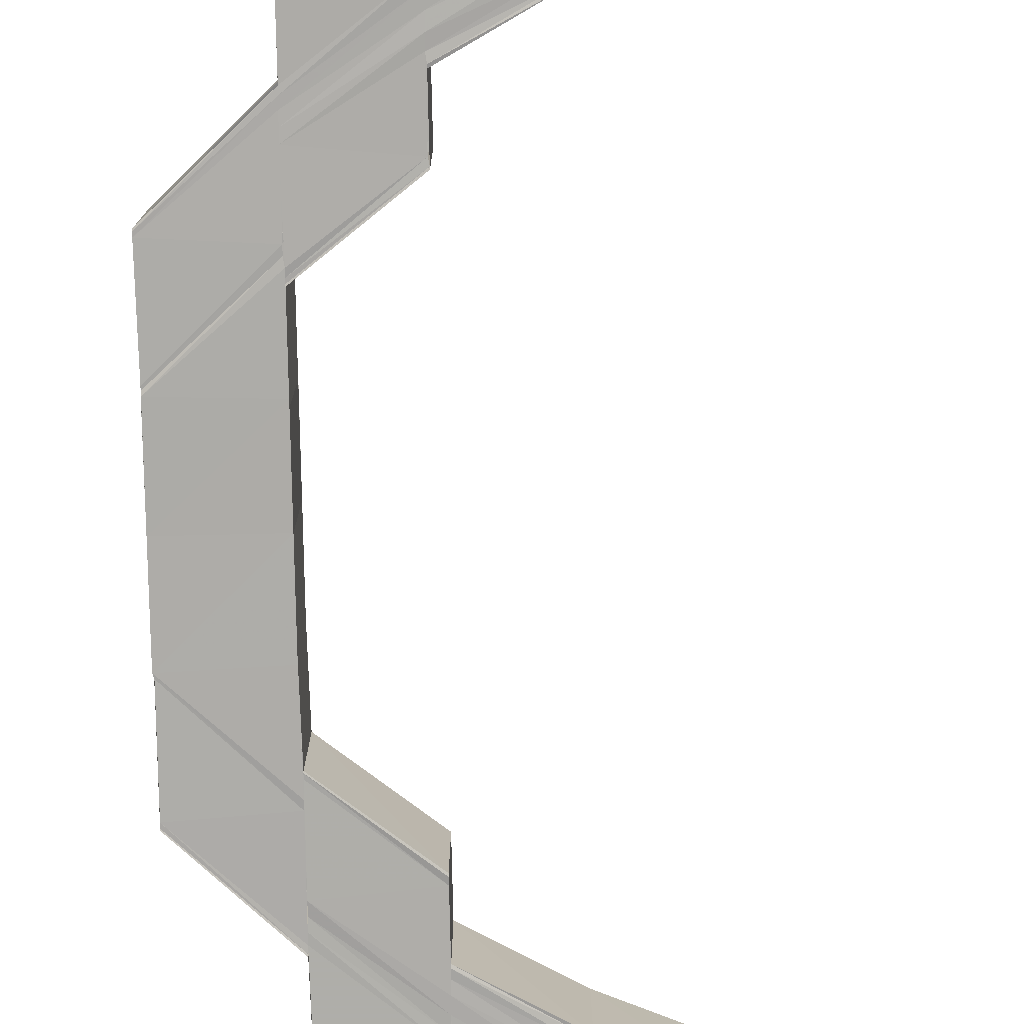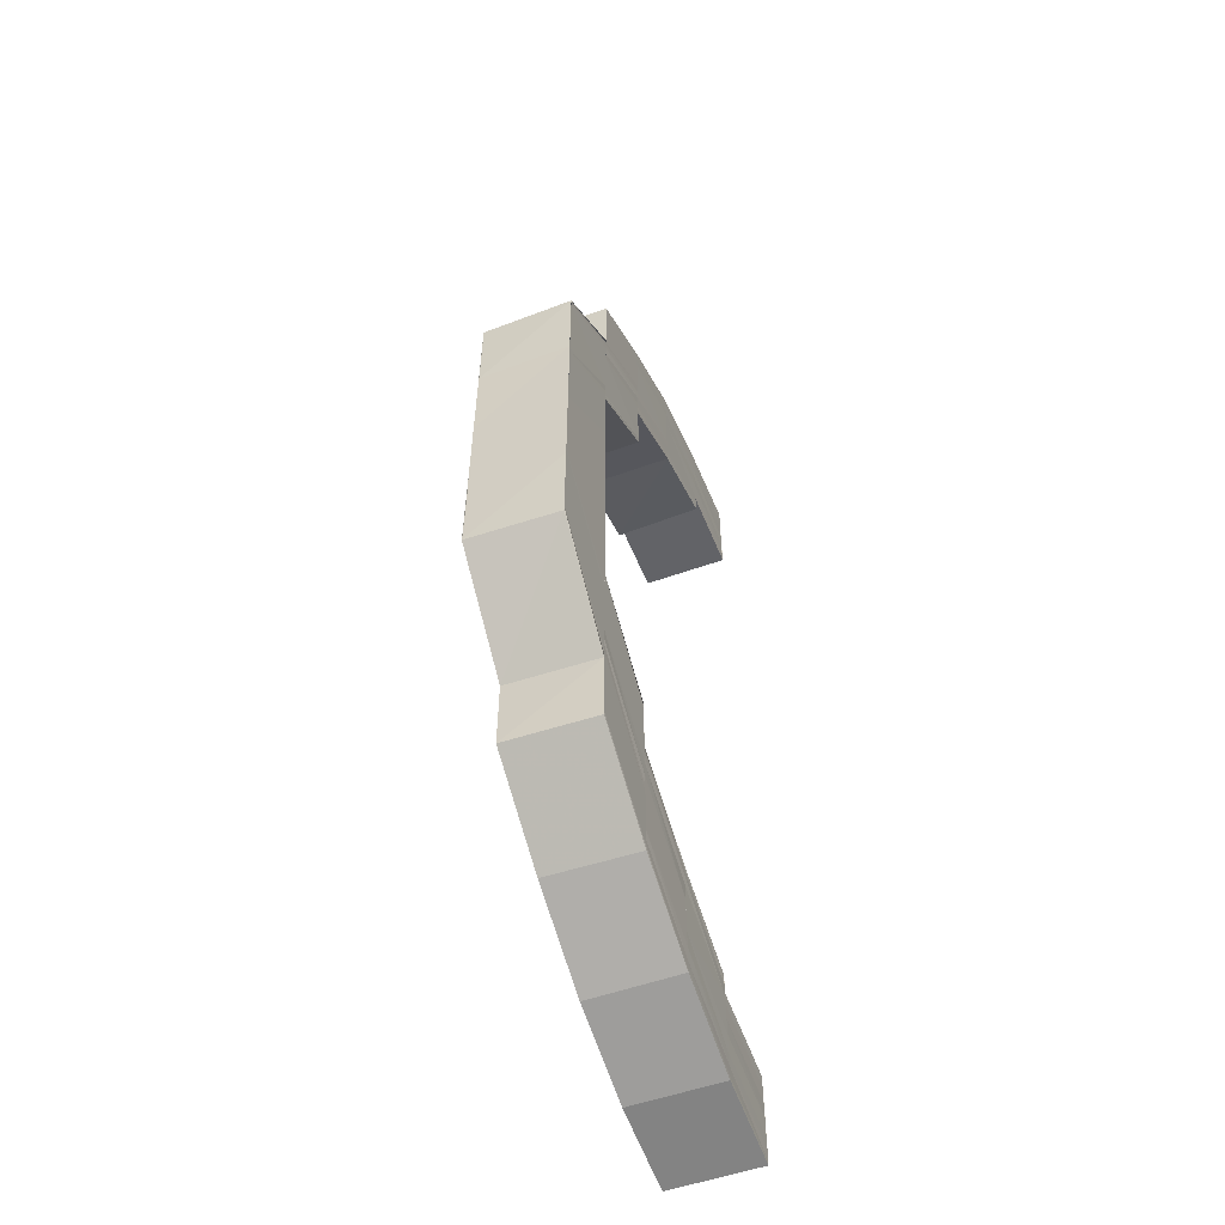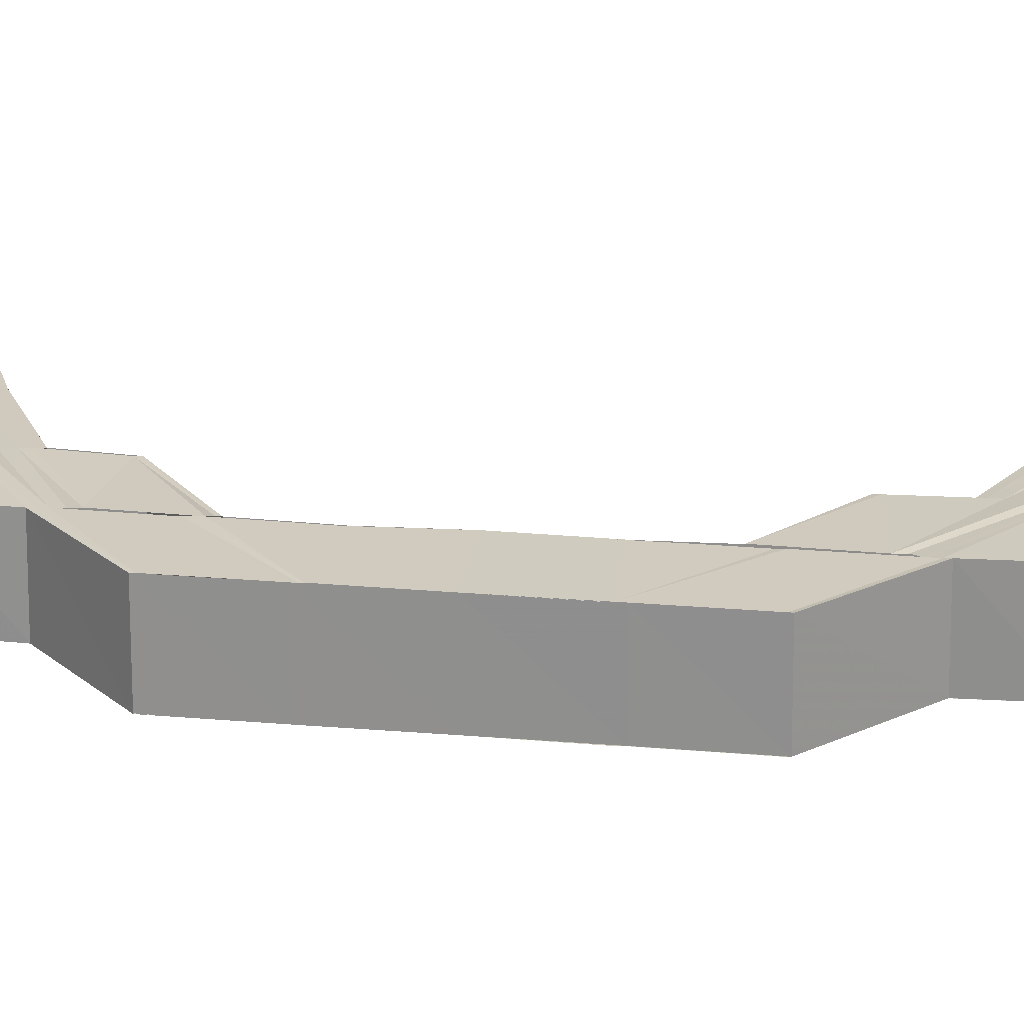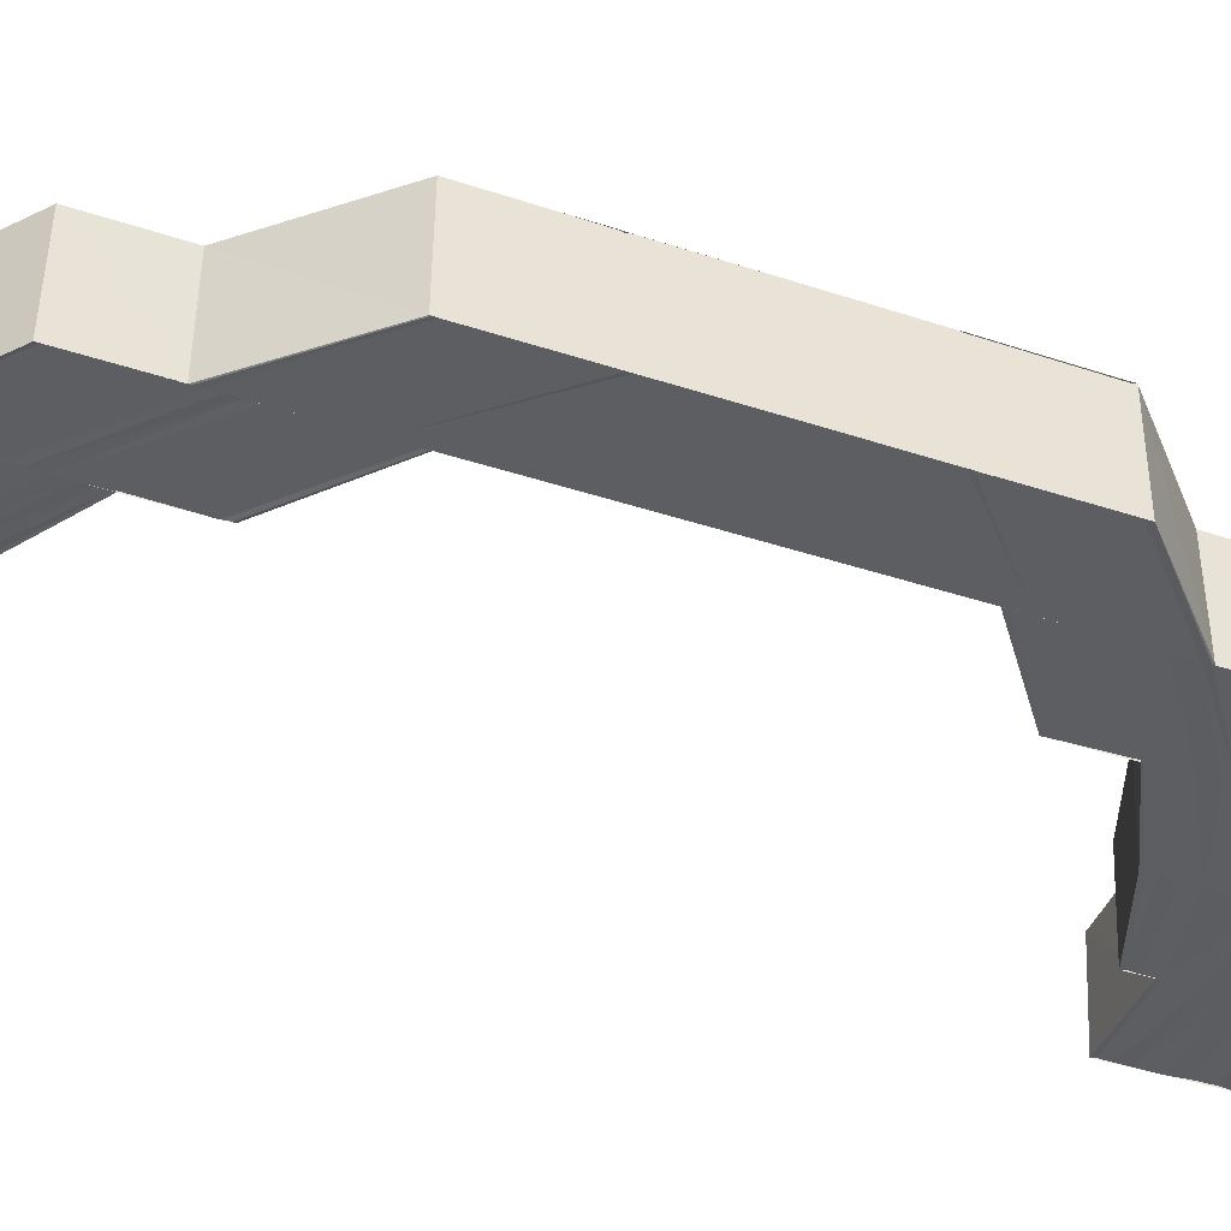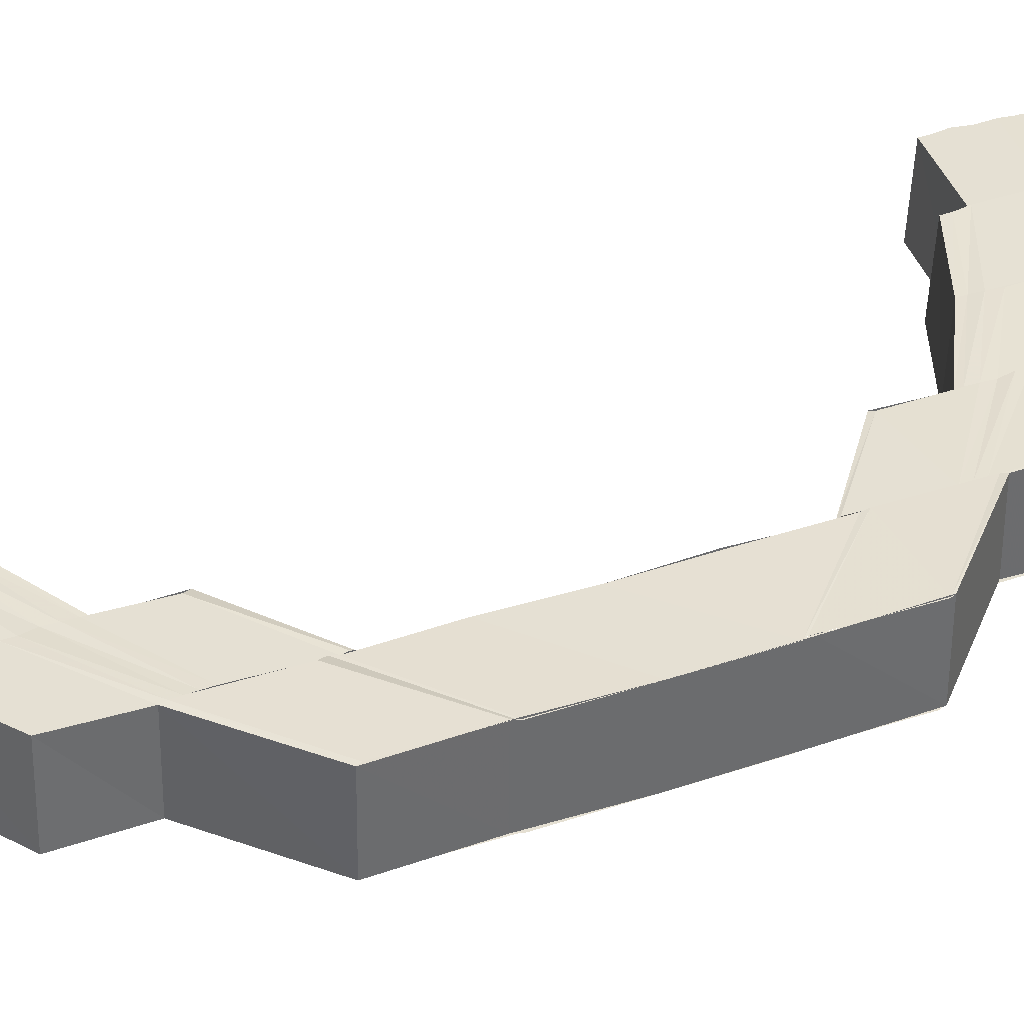
<metadata>
{"format":"obj","ext":"obj","renderer":"f3d","projection":"perspective","resolution":1024,"background":"white","views":[{"elev":-76.8,"azim":1.2,"up":"+Y"},{"elev":-56.7,"azim":-68.9,"up":"+Z"},{"elev":23.2,"azim":-82.1,"up":"+Y"},{"elev":-37.9,"azim":-113.3,"up":"+Y"},{"elev":38.5,"azim":-112.9,"up":"+Y"}]}
</metadata>
<code>
o 14378
v 2245 1854 8.532
v 2245 1854 8.533
v 2245 1854 8.532
v 2245 1854 8.536
v 2245 1854 8.533
v 2245 1854 8.541
v 2245 1854 8.536
v 2245 1854 8.548
v 2245 1854 8.542
v 2245 1854 8.534
v 2245 1854 8.533
v 2245 1854 8.538
v 2245 1854 8.543
v 2245 1854 8.533
v 2245 1854 8.535
v 2245 1854 8.532
v 2245 1854 8.533
v 2245 1854 8.536
v 2245 1854 8.542
v 2245 1854 8.548
v 2245 1854 8.557
v 2245 1854 8.549
v 2245 1854 8.548
v 2245 1854 8.548
v 2245 1854 8.557
v 2245 1854 8.548
v 2245 1854 8.542
v 2245 1854 8.557
v 2245 1854 8.566
v 2245 1854 8.566
v 2245 1854 8.541
v 2245 1854 8.536
v 2245 1854 8.536
v 2245 1854 8.533
v 2245 1854 8.533
v 2245 1854 8.532
v 2245 1854 8.576
v 2245 1854 8.566
v 2245 1854 8.577
v 2245 1854 8.587
v 2245 1854 8.587
v 2245 1854 8.598
v 2245 1854 8.598
v 2245 1854 8.609
v 2245 1854 8.608
v 2245 1854 8.609
v 2245 1854 8.618
v 2245 1854 8.608
v 2245 1854 8.618
v 2245 1854 8.618
v 2245 1854 8.609
v 2245 1854 8.617
v 2245 1854 8.608
v 2245 1854 8.625
v 2245 1854 8.626
v 2245 1854 8.624
v 2245 1854 8.632
v 2245 1854 8.616
v 2245 1854 8.607
v 2245 1854 8.598
v 2245 1854 8.597
v 2245 1854 8.606
v 2245 1854 8.597
v 2245 1854 8.606
v 2245 1854 8.597
v 2245 1854 8.587
v 2245 1854 8.578
v 2245 1854 8.578
v 2245 1854 8.568
v 2245 1854 8.567
v 2245 1854 8.577
v 2245 1854 8.567
v 2245 1854 8.557
v 2245 1854 8.557
v 2245 1854 8.566
v 2245 1854 8.566
v 2245 1854 8.557
v 2245 1854 8.558
v 2245 1854 8.549
v 2245 1854 8.548
v 2245 1854 8.55
v 2245 1854 8.56
v 2245 1854 8.552
v 2245 1854 8.561
v 2245 1854 8.542
v 2245 1854 8.548
v 2245 1854 8.541
v 2245 1854 8.536
v 2245 1854 8.553
v 2245 1854 8.562
v 2245 1854 8.57
v 2245 1854 8.57
v 2245 1854 8.562
v 2245 1854 8.57
v 2245 1854 8.563
v 2245 1854 8.57
v 2245 1854 8.546
v 2245 1854 8.544
v 2245 1854 8.547
v 2245 1854 8.555
v 2245 1854 8.539
v 2245 1854 8.549
v 2245 1854 8.556
v 2245 1854 8.543
v 2245 1854 8.541
v 2245 1854 8.545
v 2245 1854 8.538
v 2245 1854 8.55
v 2245 1854 8.546
v 2245 1854 8.556
v 2245 1854 8.55
v 2245 1854 8.55
v 2245 1854 8.556
v 2245 1854 8.546
v 2245 1854 8.55
v 2245 1854 8.556
v 2245 1854 8.546
v 2245 1854 8.546
v 2245 1854 8.546
v 2245 1854 8.544
v 2245 1854 8.543
v 2245 1854 8.544
v 2245 1854 8.543
v 2245 1854 8.542
v 2245 1854 8.541
v 2245 1854 8.542
v 2245 1854 8.539
v 2245 1854 8.54
v 2245 1854 8.543
v 2245 1854 8.544
v 2245 1854 8.537
v 2245 1854 8.542
v 2245 1854 8.541
v 2245 1854 8.539
v 2245 1854 8.537
v 2245 1854 8.535
v 2245 1854 8.533
v 2245 1854 8.532
v 2245 1854 8.532
v 2245 1854 8.535
v 2245 1854 8.536
v 2245 1854 8.533
v 2245 1854 8.534
v 2245 1854 8.532
v 2245 1854 8.538
v 2245 1854 8.543
v 2245 1854 8.533
v 2245 1854 8.532
v 2245 1854 8.536
v 2245 1854 8.533
v 2245 1854 8.532
v 2245 1854 8.536
v 2245 1854 8.535
v 2245 1854 8.537
v 2245 1854 8.539
v 2245 1854 8.544
v 2245 1854 8.538
v 2245 1854 8.537
v 2245 1854 8.539
v 2245 1854 8.541
v 2245 1854 8.54
v 2245 1854 8.539
v 2245 1854 8.541
v 2245 1854 8.543
v 2245 1854 8.542
v 2245 1854 8.542
v 2245 1854 8.541
v 2245 1854 8.543
v 2245 1854 8.542
v 2245 1854 8.546
v 2245 1854 8.55
v 2245 1854 8.547
v 2245 1854 8.545
v 2245 1854 8.552
v 2245 1854 8.558
v 2245 1854 8.56
v 2245 1854 8.553
v 2245 1854 8.561
v 2245 1854 8.549
v 2245 1854 8.55
v 2245 1854 8.546
v 2245 1854 8.555
v 2245 1854 8.556
v 2245 1854 8.55
v 2245 1854 8.562
v 2245 1854 8.55
v 2245 1854 8.546
v 2245 1854 8.569
v 2245 1854 8.556
v 2245 1854 8.556
v 2245 1854 8.57
v 2245 1854 8.562
v 2245 1854 8.563
v 2245 1854 8.562
v 2245 1854 8.57
v 2245 1854 8.57
v 2245 1854 8.562
v 2245 1854 8.578
v 2245 1854 8.578
v 2245 1854 8.568
v 2245 1854 8.577
v 2245 1854 8.567
v 2245 1854 8.577
v 2245 1854 8.567
v 2245 1854 8.587
v 2245 1854 8.557
v 2245 1854 8.557
v 2245 1854 8.566
v 2245 1854 8.557
v 2245 1854 8.566
v 2245 1854 8.597
v 2245 1854 8.597
v 2245 1854 8.606
v 2245 1854 8.607
v 2245 1854 8.597
v 2245 1854 8.608
v 2245 1854 8.617
v 2245 1854 8.608
v 2245 1854 8.618
v 2245 1854 8.618
v 2245 1854 8.618
v 2245 1854 8.627
v 2245 1854 8.618
v 2245 1854 8.608
v 2245 1854 8.626
v 2245 1854 8.625
v 2245 1854 8.627
v 2245 1854 8.633
v 2245 1854 8.616
v 2245 1854 8.639
v 2245 1854 8.633
v 2245 1854 8.624
v 2245 1854 8.615
v 2245 1854 8.626
v 2245 1854 8.633
v 2245 1854 8.623
v 2245 1854 8.614
v 2245 1854 8.642
v 2245 1854 8.638
v 2245 1854 8.638
v 2245 1854 8.632
v 2245 1854 8.637
v 2245 1854 8.641
v 2245 1854 8.631
v 2245 1854 8.643
v 2245 1854 8.641
v 2245 1854 8.642
v 2245 1854 8.641
v 2245 1854 8.642
v 2245 1854 8.638
v 2245 1854 8.639
v 2245 1854 8.633
v 2245 1854 8.633
v 2245 1854 8.626
v 2245 1854 8.64
v 2245 1854 8.635
v 2245 1854 8.629
v 2245 1854 8.621
v 2245 1854 8.627
v 2245 1854 8.613
v 2245 1854 8.605
v 2245 1854 8.605
v 2245 1854 8.612
v 2245 1854 8.605
v 2245 1854 8.62
v 2245 1854 8.604
v 2245 1854 8.596
v 2245 1854 8.605
v 2245 1854 8.612
v 2245 1854 8.596
v 2245 1854 8.579
v 2245 1854 8.579
v 2245 1854 8.57
v 2245 1854 8.57
v 2245 1854 8.563
v 2245 1854 8.626
v 2245 1854 8.619
v 2245 1854 8.632
v 2245 1854 8.633
v 2245 1854 8.63
v 2245 1854 8.625
v 2245 1854 8.629
v 2245 1854 8.625
v 2245 1854 8.619
v 2245 1854 8.624
v 2245 1854 8.619
v 2245 1854 8.629
v 2245 1854 8.628
v 2245 1854 8.636
v 2245 1854 8.631
v 2245 1854 8.628
v 2245 1854 8.633
v 2245 1854 8.633
v 2245 1854 8.631
v 2245 1854 8.631
v 2245 1854 8.634
v 2245 1854 8.635
v 2245 1854 8.637
v 2245 1854 8.632
v 2245 1854 8.631
v 2245 1854 8.632
v 2245 1854 8.632
v 2245 1854 8.633
v 2245 1854 8.633
v 2245 1854 8.634
v 2245 1854 8.635
v 2245 1854 8.636
v 2245 1854 8.637
v 2245 1854 8.632
v 2245 1854 8.631
v 2245 1854 8.631
v 2245 1854 8.632
v 2245 1854 8.631
v 2245 1854 8.633
v 2245 1854 8.632
v 2245 1854 8.631
v 2245 1854 8.635
v 2245 1854 8.637
v 2245 1854 8.639
v 2245 1854 8.641
v 2245 1854 8.638
v 2245 1854 8.639
v 2245 1854 8.641
v 2245 1854 8.642
v 2245 1854 8.639
v 2245 1854 8.638
v 2245 1854 8.64
v 2245 1854 8.641
v 2245 1854 8.635
v 2245 1854 8.641
v 2245 1854 8.642
v 2245 1854 8.643
v 2245 1854 8.642
v 2245 1854 8.639
v 2245 1854 8.637
v 2245 1854 8.638
v 2245 1854 8.633
v 2245 1854 8.633
v 2245 1854 8.627
v 2245 1854 8.631
v 2245 1854 8.633
v 2245 1854 8.632
v 2245 1854 8.629
v 2245 1854 8.627
v 2245 1854 8.63
v 2245 1854 8.623
v 2245 1854 8.615
v 2245 1854 8.621
v 2245 1854 8.614
v 2245 1854 8.626
v 2245 1854 8.629
v 2245 1854 8.62
v 2245 1854 8.613
v 2245 1854 8.605
v 2245 1854 8.612
v 2245 1854 8.605
v 2245 1854 8.612
v 2245 1854 8.604
v 2245 1854 8.612
v 2245 1854 8.619
v 2245 1854 8.612
v 2245 1854 8.612
v 2245 1854 8.604
v 2245 1854 8.619
v 2245 1854 8.625
v 2245 1854 8.629
v 2245 1854 8.624
v 2245 1854 8.625
v 2245 1854 8.619
v 2245 1854 8.619
v 2245 1854 8.624
v 2245 1854 8.628
v 2245 1854 8.542
v 2245 1854 8.543
v 2245 1854 8.543
v 2245 1854 8.544
v 2245 1854 8.543
f 1 2 3
f 2 4 5
f 4 6 7
f 6 8 9
f 5 10 11
f 7 12 10
f 9 13 12
f 14 10 15
f 16 17 14
f 17 18 10
f 18 19 12
f 19 20 13
f 20 21 22
f 23 22 13
f 24 25 23
f 24 26 27
f 25 28 26
f 29 30 28
f 31 27 32
f 33 32 34
f 35 34 36
f 29 37 38
f 37 39 38
f 37 40 39
f 40 41 39
f 40 42 41
f 42 43 41
f 42 44 43
f 44 45 43
f 46 47 45
f 48 49 44
f 49 50 51
f 52 49 48
f 53 52 48
f 52 54 49
f 54 55 49
f 56 54 52
f 54 57 55
f 58 56 52
f 58 52 53
f 59 58 53
f 59 53 60
f 61 59 60
f 62 59 61
f 63 62 61
f 64 62 63
f 65 64 63
f 65 63 40
f 66 65 40
f 66 40 67
f 68 66 67
f 68 67 69
f 69 67 70
f 67 71 70
f 70 71 72
f 70 72 73
f 73 72 74
f 72 75 74
f 74 75 25
f 75 76 77
f 78 73 79
f 79 73 80
f 81 78 79
f 82 78 81
f 83 82 81
f 84 82 83
f 79 80 85
f 85 80 31
f 80 86 87
f 85 87 88
f 89 84 83
f 90 84 89
f 90 91 84
f 92 91 90
f 93 92 90
f 94 92 93
f 95 96 93
f 89 83 97
f 97 83 98
f 99 89 97
f 100 89 99
f 97 98 101
f 102 100 99
f 103 100 102
f 102 99 104
f 104 99 105
f 106 102 104
f 104 105 107
f 108 102 106
f 108 103 102
f 109 108 106
f 110 103 108
f 111 108 109
f 112 113 108
f 114 112 109
f 115 116 111
f 117 115 118
f 119 118 120
f 121 119 122
f 120 123 124
f 124 123 125
f 123 126 125
f 125 126 127
f 126 128 127
f 129 130 124
f 127 128 131
f 132 129 131
f 133 132 131
f 134 133 131
f 135 134 131
f 136 135 131
f 137 136 131
f 138 137 131
f 139 138 131
f 128 107 131
f 131 107 140
f 107 141 140
f 107 105 141
f 140 141 142
f 105 101 141
f 141 143 142
f 141 101 143
f 142 143 144
f 101 145 143
f 101 98 145
f 98 146 145
f 143 147 144
f 143 145 147
f 144 147 148
f 145 146 149
f 145 149 147
f 146 85 149
f 149 85 33
f 147 149 35
f 149 88 150
f 147 150 151
f 10 152 153
f 10 12 152
f 15 152 154
f 12 155 152
f 12 13 155
f 13 156 155
f 152 155 157
f 152 157 158
f 154 157 159
f 155 160 157
f 155 156 160
f 157 160 161
f 157 161 162
f 159 161 163
f 160 164 161
f 163 165 166
f 161 165 167
f 165 168 169
f 156 170 160
f 160 170 164
f 156 171 170
f 170 172 164
f 164 172 173
f 171 174 170
f 170 174 172
f 171 175 174
f 175 176 174
f 174 176 177
f 174 177 172
f 176 178 177
f 172 179 173
f 172 177 179
f 173 179 119
f 179 180 181
f 177 182 179
f 177 178 182
f 182 183 180
f 179 182 184
f 178 185 182
f 184 186 187
f 178 188 185
f 189 190 186
f 188 191 185
f 185 191 192
f 189 192 110
f 192 193 110
f 194 195 193
f 191 196 197
f 198 199 188
f 200 198 188
f 198 41 199
f 201 198 200
f 202 201 200
f 203 201 202
f 204 203 202
f 204 202 175
f 41 205 199
f 206 204 175
f 38 204 206
f 206 175 171
f 22 206 171
f 207 206 22
f 21 208 206
f 209 210 207
f 41 211 205
f 211 212 205
f 211 213 212
f 214 213 211
f 215 214 211
f 216 214 215
f 216 217 214
f 218 219 216
f 220 217 216
f 221 222 220
f 221 223 224
f 222 225 220
f 225 226 217
f 227 228 225
f 217 226 229
f 228 230 231
f 226 232 229
f 229 232 233
f 234 235 226
f 232 236 233
f 233 236 237
f 230 238 239
f 235 240 241
f 239 242 241
f 240 243 242
f 241 242 244
f 238 245 246
f 245 247 248
f 249 248 250
f 251 250 252
f 253 252 254
f 246 255 242
f 242 256 244
f 242 255 256
f 244 256 257
f 244 257 236
f 236 257 258
f 236 258 237
f 257 259 258
f 237 258 260
f 237 260 261
f 261 260 262
f 260 263 264
f 258 259 265
f 262 266 267
f 268 269 266
f 270 262 267
f 270 267 66
f 205 270 66
f 205 66 271
f 272 205 271
f 272 271 94
f 273 272 94
f 273 274 275
f 259 276 265
f 265 276 277
f 259 278 276
f 279 278 259
f 278 280 276
f 276 280 281
f 280 282 283
f 276 283 284
f 281 285 286
f 287 288 285
f 279 289 278
f 287 290 291
f 292 293 290
f 294 295 291
f 296 297 292
f 289 298 296
f 295 299 300
f 301 302 300
f 300 302 303
f 302 304 303
f 303 304 305
f 304 306 305
f 305 306 307
f 306 308 307
f 309 299 308
f 310 309 311
f 309 312 313
f 314 309 308
f 314 315 316
f 317 314 292
f 317 314 308
f 318 317 296
f 318 317 308
f 319 318 308
f 319 318 289
f 320 319 308
f 320 319 321
f 321 322 289
f 321 289 279
f 256 321 279
f 255 321 256
f 255 323 321
f 324 320 255
f 324 320 308
f 243 324 255
f 245 324 308
f 308 325 326
f 307 308 326
f 326 325 327
f 325 328 327
f 307 326 329
f 327 328 330
f 328 331 330
f 330 331 249
f 331 332 333
f 330 333 334
f 326 327 335
f 329 326 335
f 327 330 336
f 335 327 336
f 336 330 251
f 336 334 337
f 335 336 338
f 338 337 339
f 338 336 253
f 57 335 338
f 329 335 57
f 57 338 55
f 55 338 222
f 340 329 57
f 341 329 340
f 341 307 329
f 305 307 341
f 342 305 341
f 343 341 340
f 342 341 343
f 343 340 56
f 344 342 343
f 345 342 344
f 346 343 56
f 344 343 346
f 346 56 58
f 347 346 58
f 348 346 347
f 348 344 346
f 349 348 347
f 350 345 344
f 350 344 348
f 351 345 350
f 352 348 349
f 352 350 348
f 353 352 349
f 353 349 64
f 354 353 64
f 355 353 354
f 356 355 354
f 357 355 356
f 358 359 356
f 277 360 357
f 361 277 357
f 361 362 363
f 364 365 360
f 365 366 367
f 367 368 369
f 370 371 369
f 371 372 368
f 369 368 352
f 368 350 352
f 368 351 350
f 291 351 368
f 373 374 375
f 374 376 377

</code>
